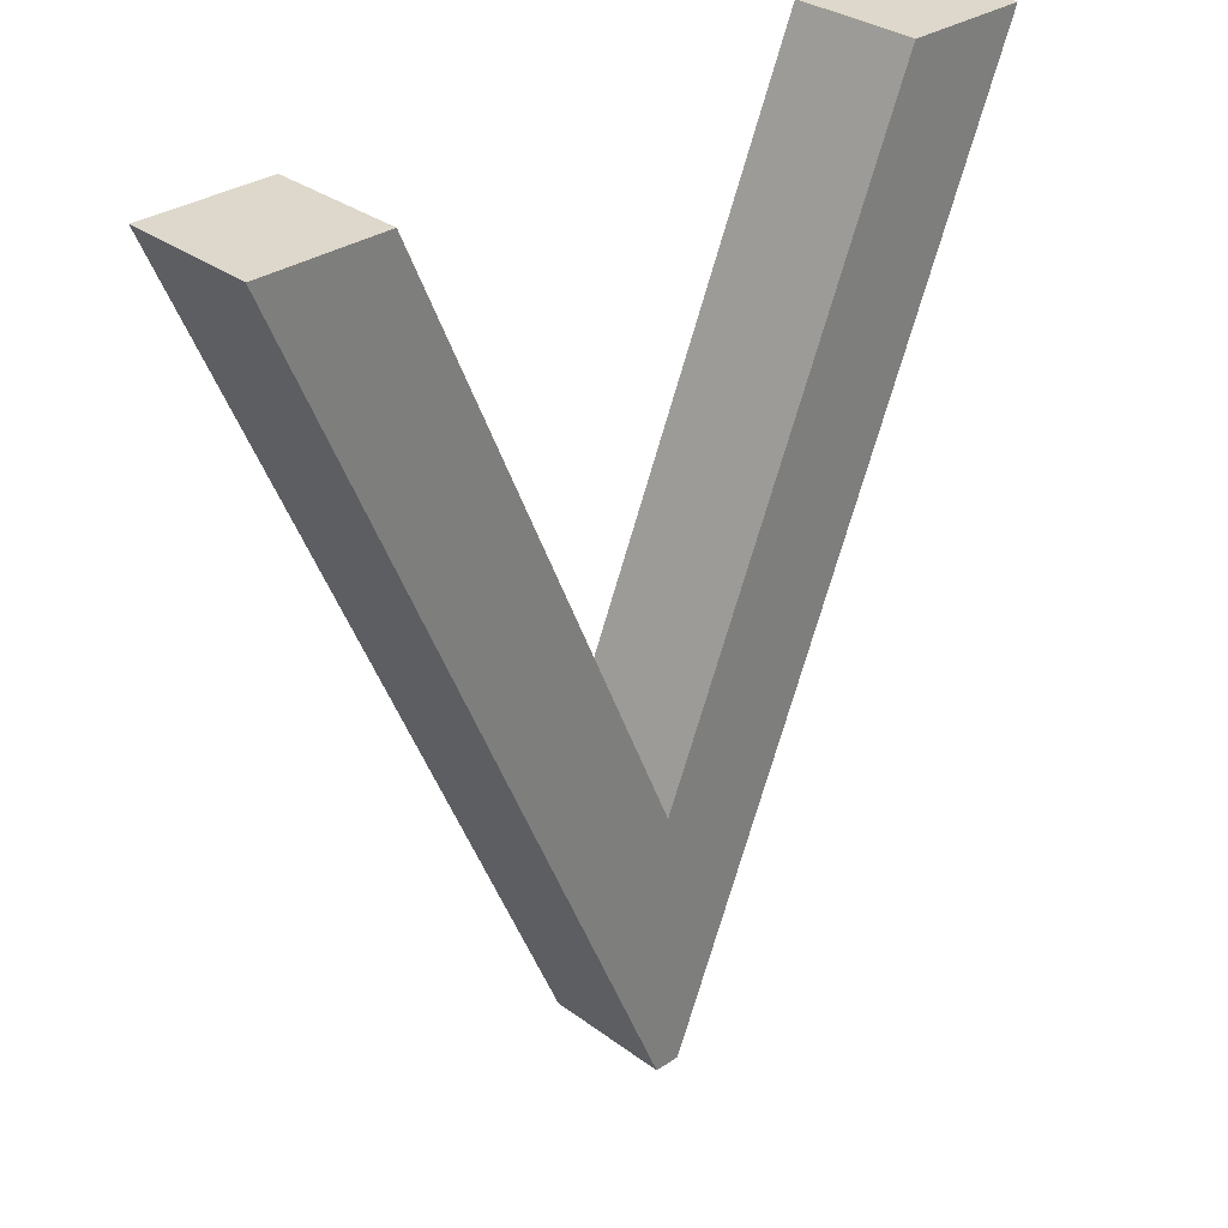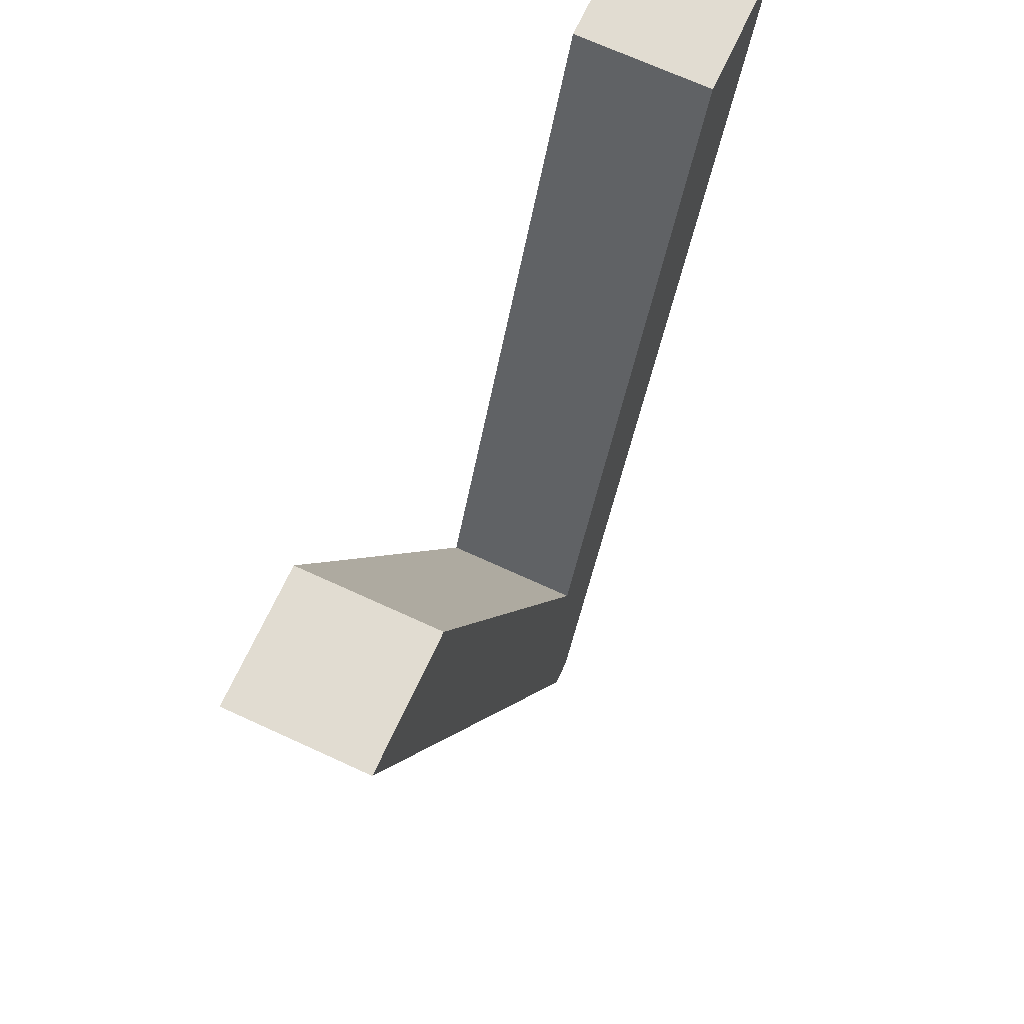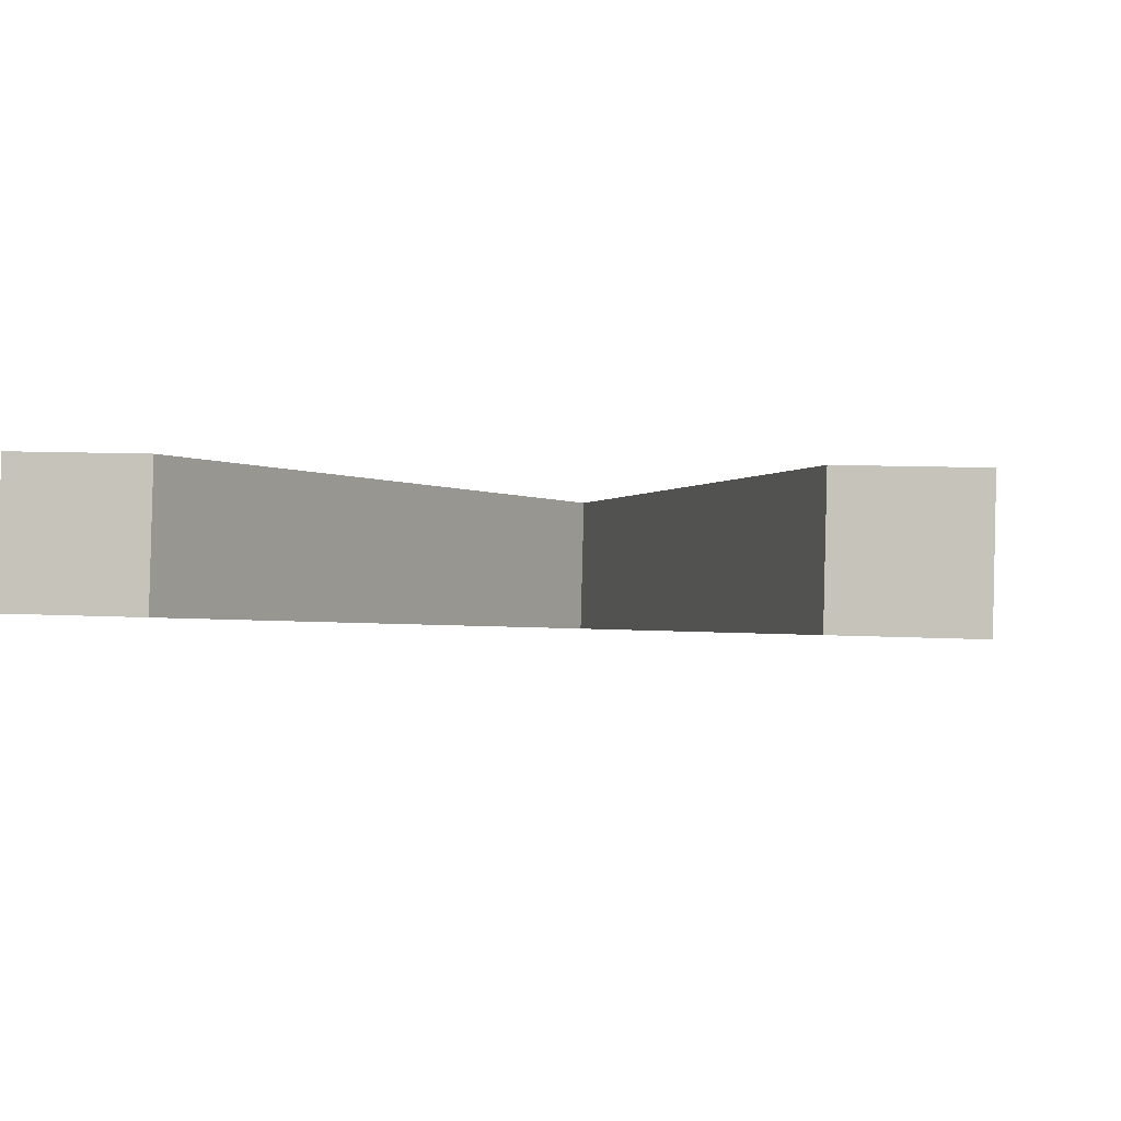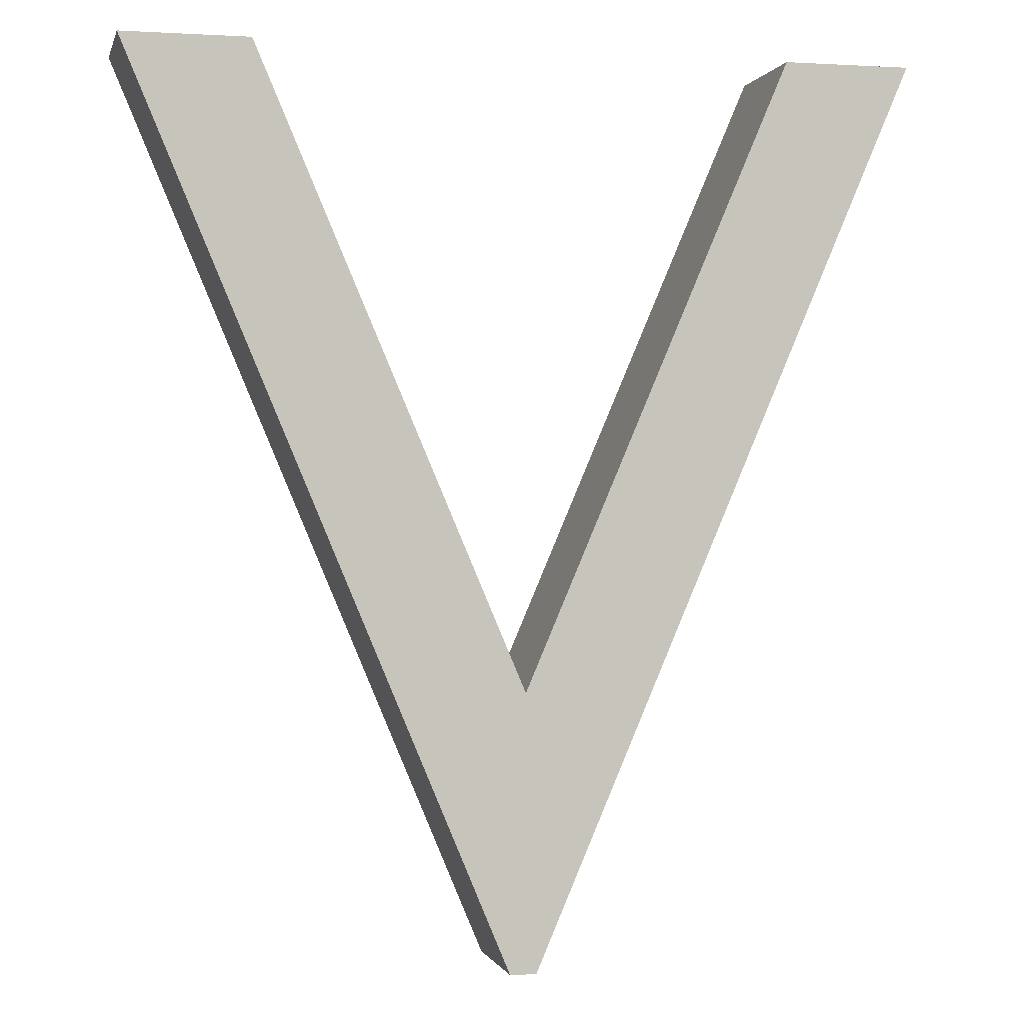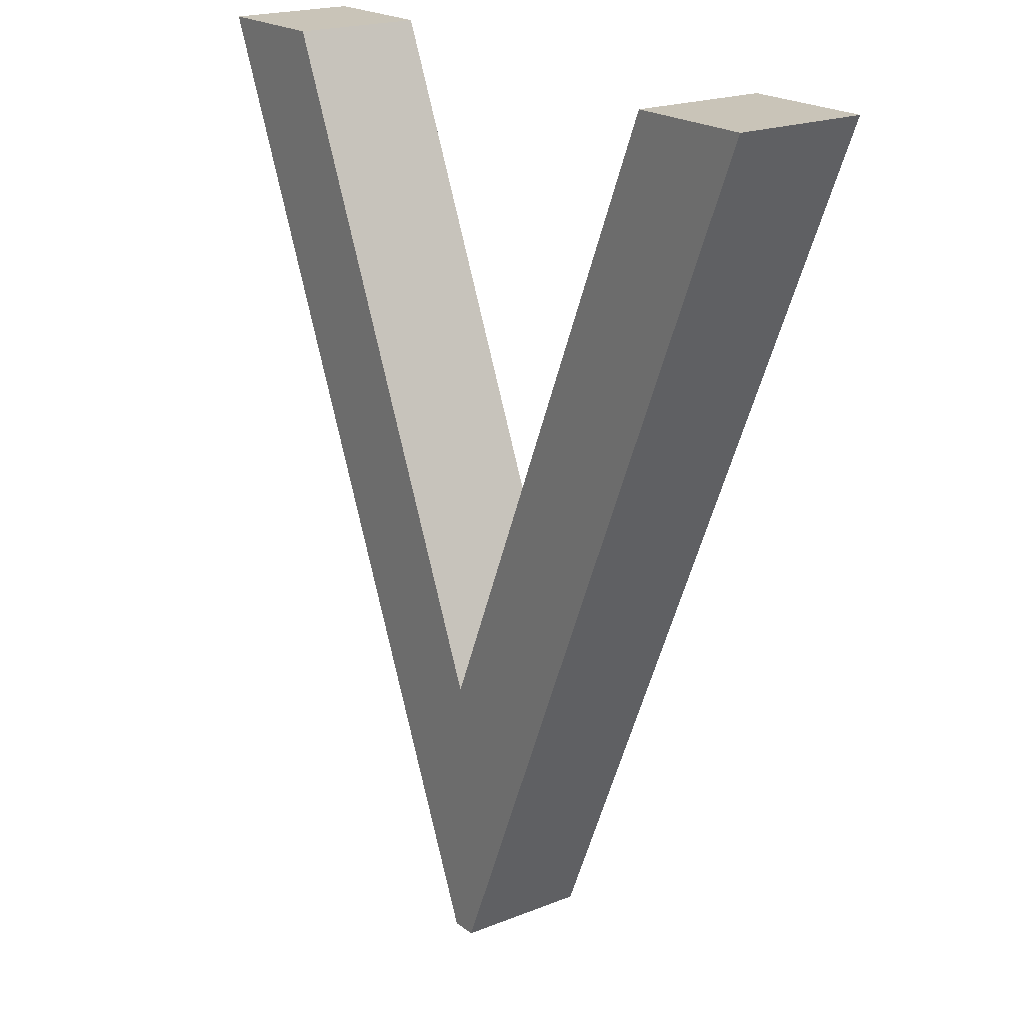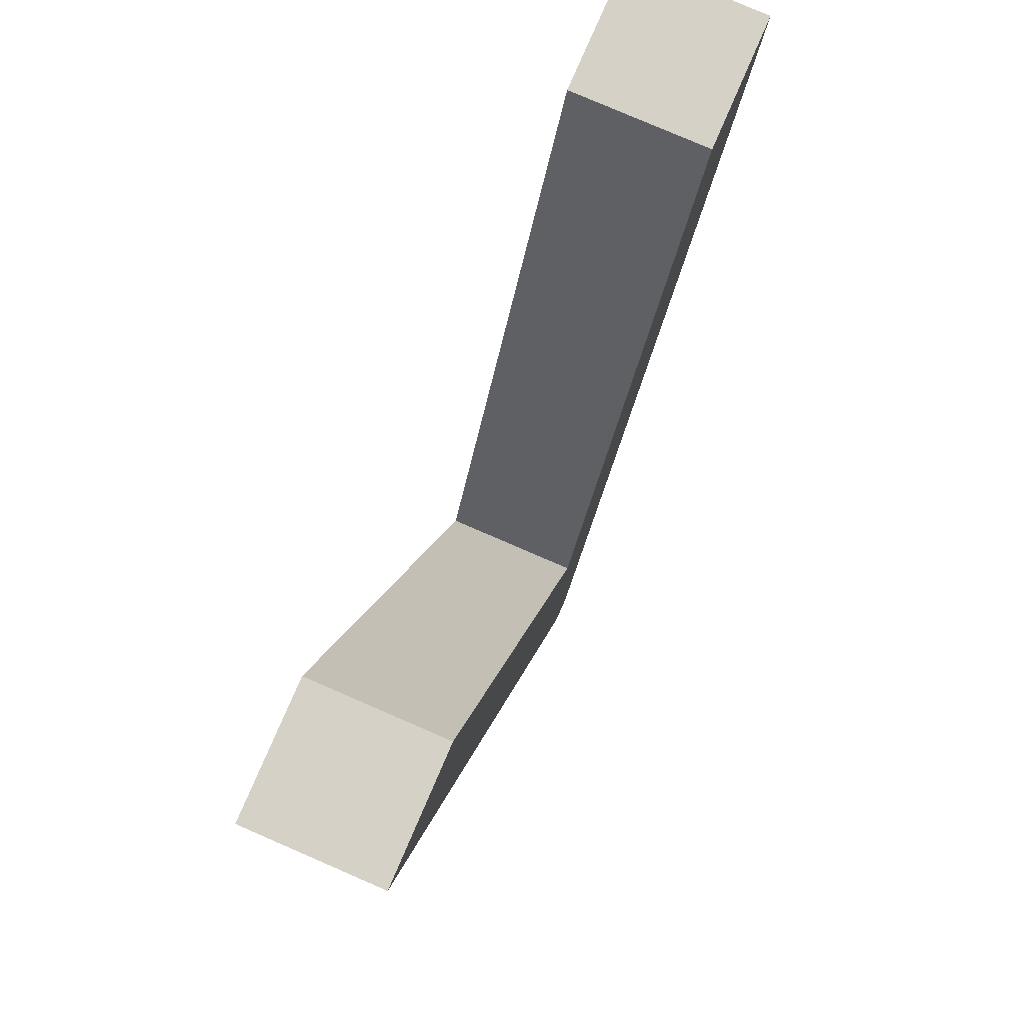
<metadata>
{"format":"obj","ext":"obj","renderer":"f3d","projection":"perspective","resolution":1024,"background":"white","views":[{"elev":31.5,"azim":-45.2,"up":"+Y"},{"elev":69.2,"azim":113.3,"up":"+Y"},{"elev":-1.8,"azim":-172.2,"up":"+Z"},{"elev":-0.3,"azim":165.4,"up":"+Y"},{"elev":20.1,"azim":52.3,"up":"+Y"},{"elev":79.0,"azim":111.9,"up":"+Y"}]}
</metadata>
<code>
o Text
v 0.1953 -0.05857 -0.666
v -0.09655 0.6223 -0.6736
v 0.000395 0.6223 -0.6711
v 0.2032 0.1483 -0.6658
v 0.405 0.6223 -0.6604
v 0.501 0.6223 -0.6579
v 0.2151 -0.05857 -0.6654
v 0.1979 -0.05857 -0.7649
v -0.09395 0.6223 -0.7726
v 0.002999 0.6223 -0.77
v 0.2058 0.1483 -0.7647
v 0.4076 0.6223 -0.7594
v 0.5036 0.6223 -0.7569
v 0.2177 -0.05857 -0.7644
v 0.1979 -0.05857 -0.7649
v 0.1953 -0.05857 -0.666
v -0.09395 0.6223 -0.7726
v -0.09655 0.6223 -0.6736
v 0.002999 0.6223 -0.77
v 0.000395 0.6223 -0.6711
v 0.2058 0.1483 -0.7647
v 0.2032 0.1483 -0.6658
v 0.4076 0.6223 -0.7594
v 0.405 0.6223 -0.6604
v 0.5036 0.6223 -0.7569
v 0.501 0.6223 -0.6579
v 0.2177 -0.05857 -0.7644
v 0.2151 -0.05857 -0.6654
f 1 3 2
f 1 4 3
f 4 6 5
f 4 7 6
f 1 7 4
f 10 8 9
f 11 8 10
f 13 11 12
f 14 11 13
f 14 8 11
f 16 18 17 15
f 18 20 19 17
f 20 22 21 19
f 22 24 23 21
f 24 26 25 23
f 26 28 27 25
f 28 16 15 27

</code>
